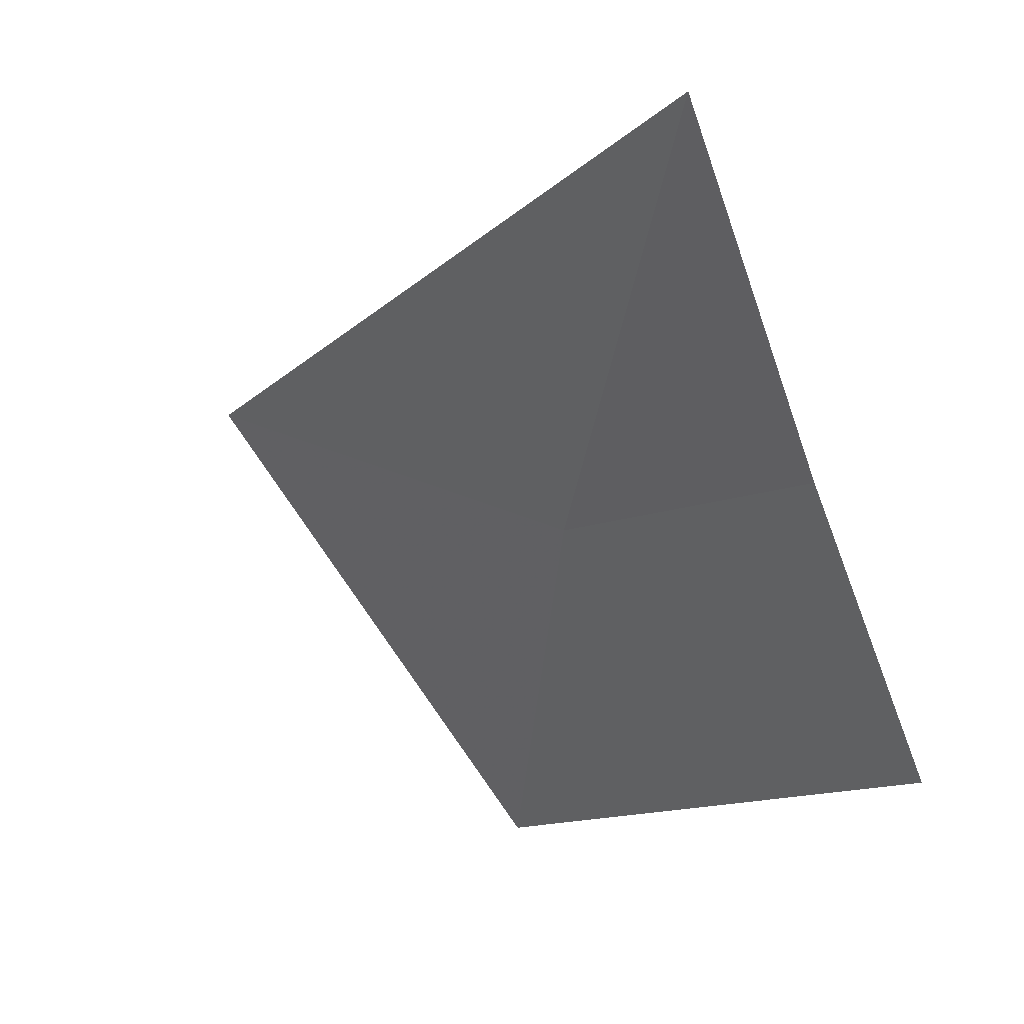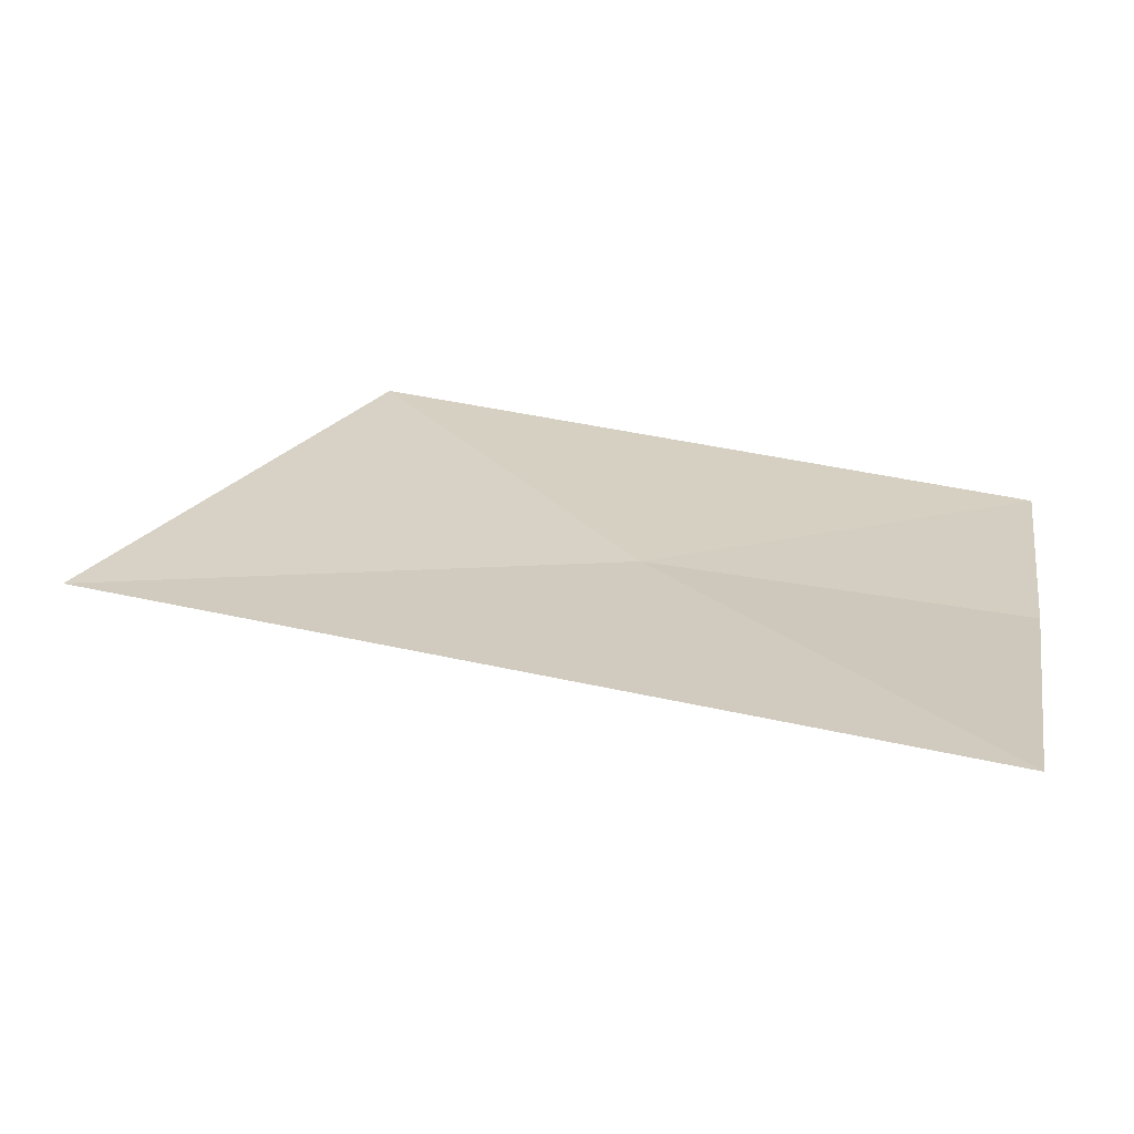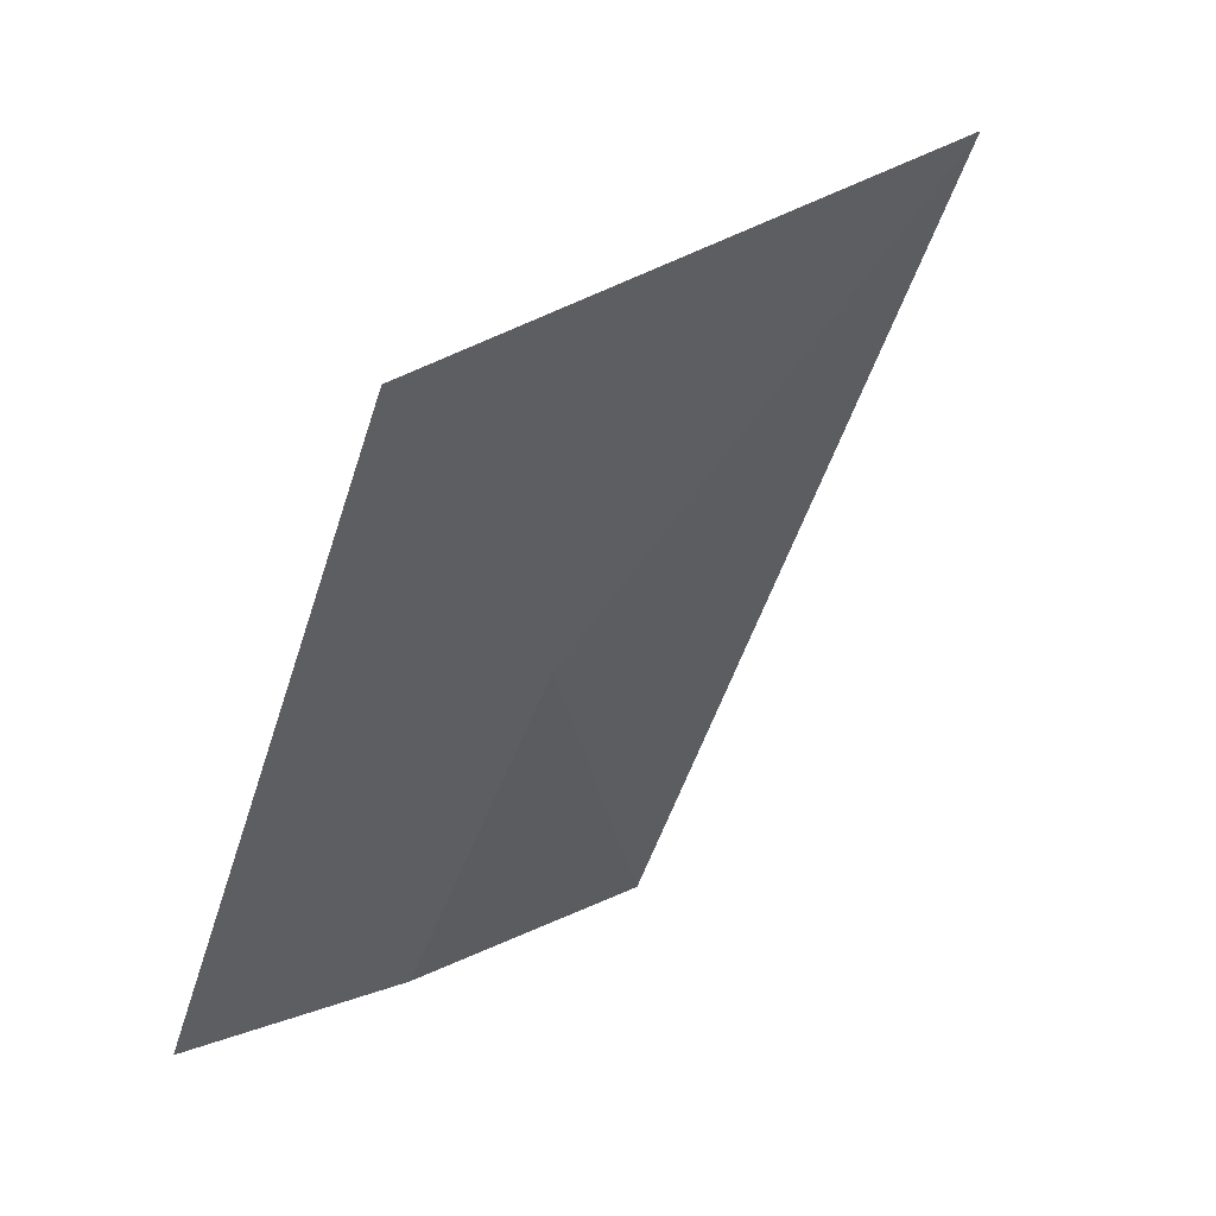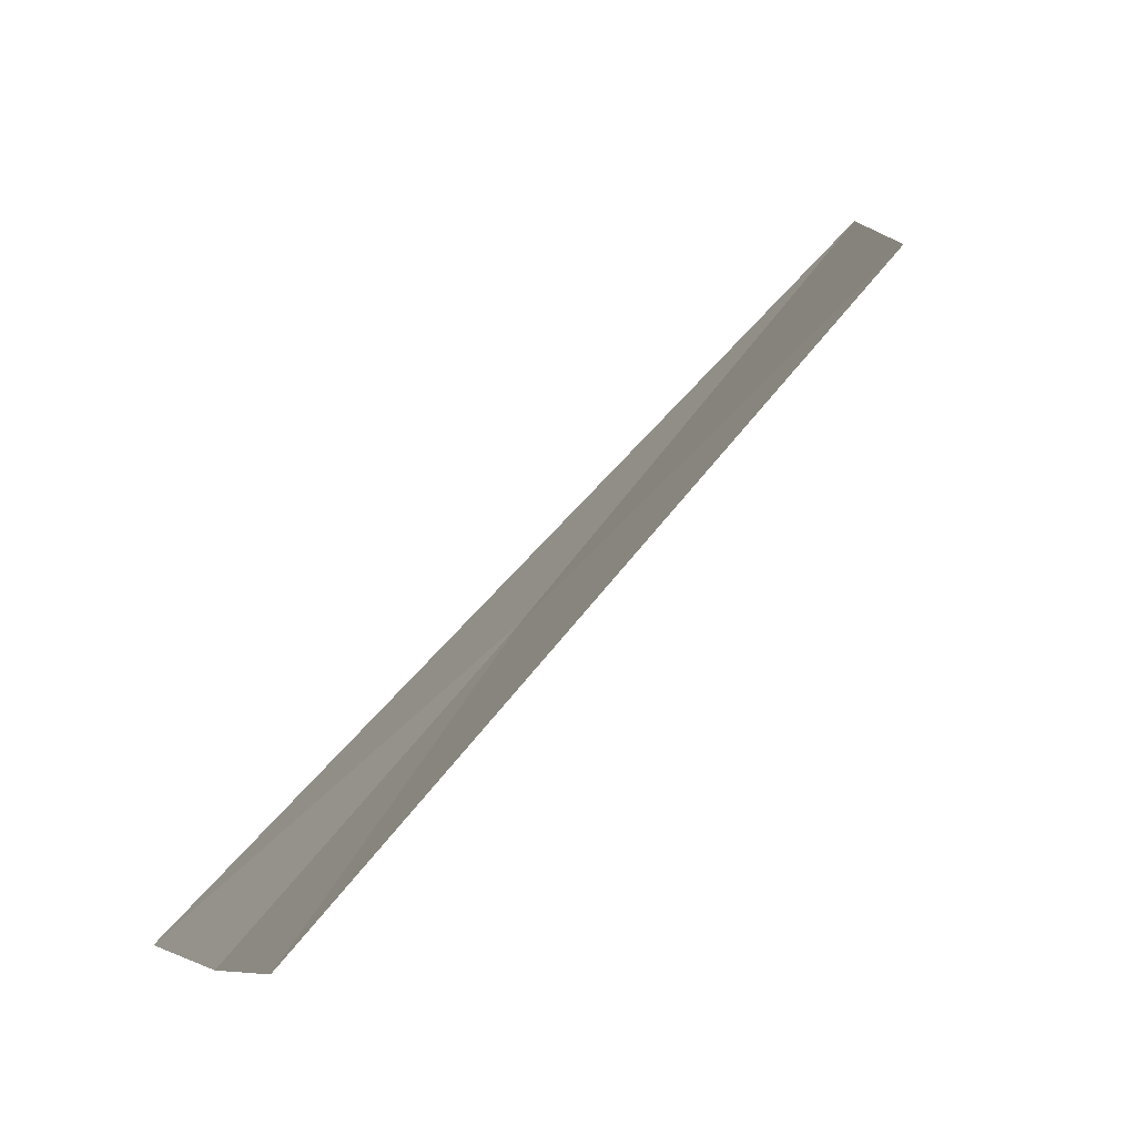
<metadata>
{"format":"obj","ext":"obj","renderer":"f3d","projection":"perspective","resolution":1024,"background":"white","views":[{"elev":-68.2,"azim":-165.6,"up":"+Y"},{"elev":-66.9,"azim":-130.2,"up":"+Z"},{"elev":3.2,"azim":33.9,"up":"+Y"},{"elev":-12.2,"azim":-21.8,"up":"+Y"}]}
</metadata>
<code>
v 2.332 21.17 39.88
v 1.805 20.53 40.23
v 1.868 20.58 39.67
v 2.636 21.63 40.72
v 3.052 22.02 39.77
v 1.921 20.68 39.01
f 1 3 2
f 1 2 4
f 1 4 5
f 1 5 6
f 1 6 3

</code>
